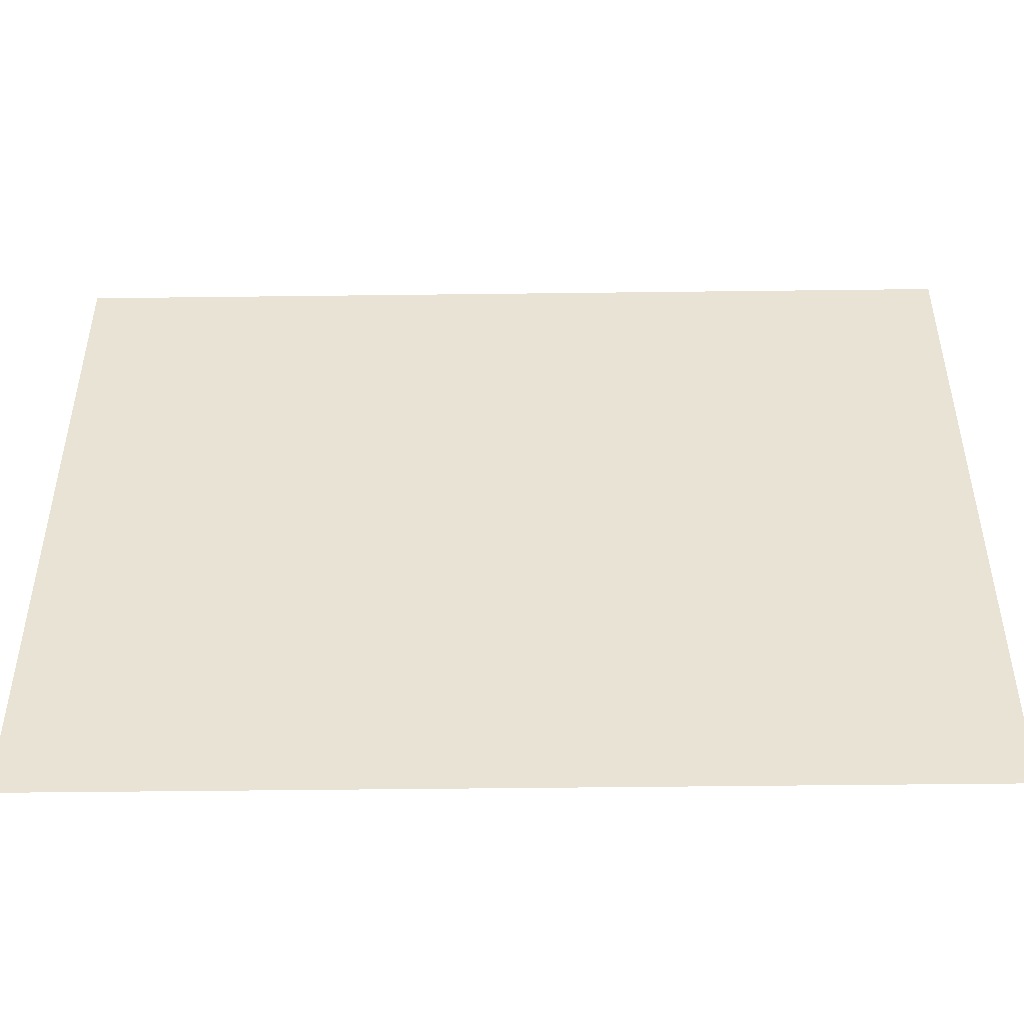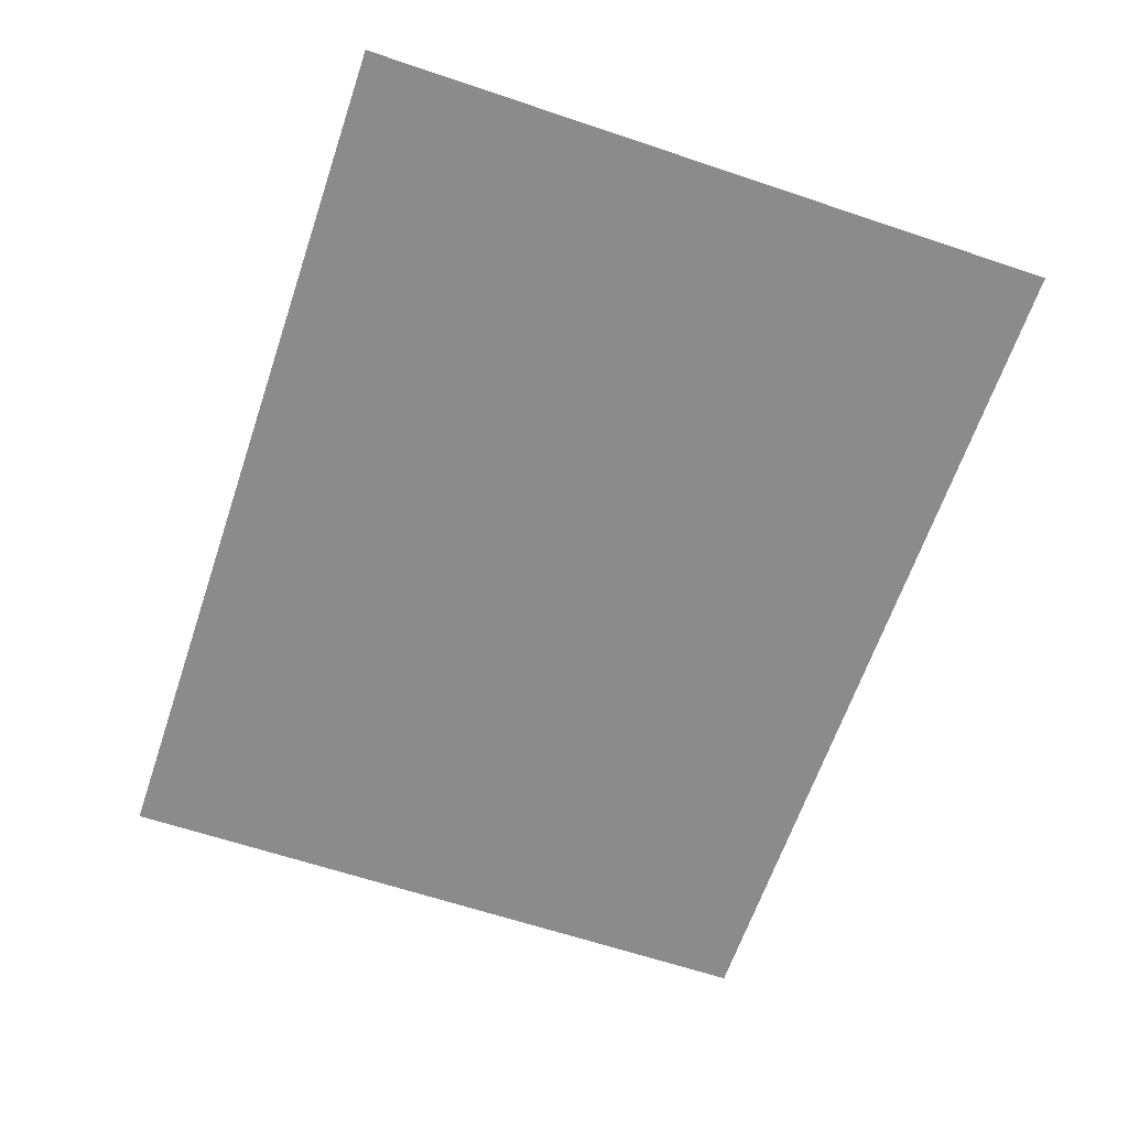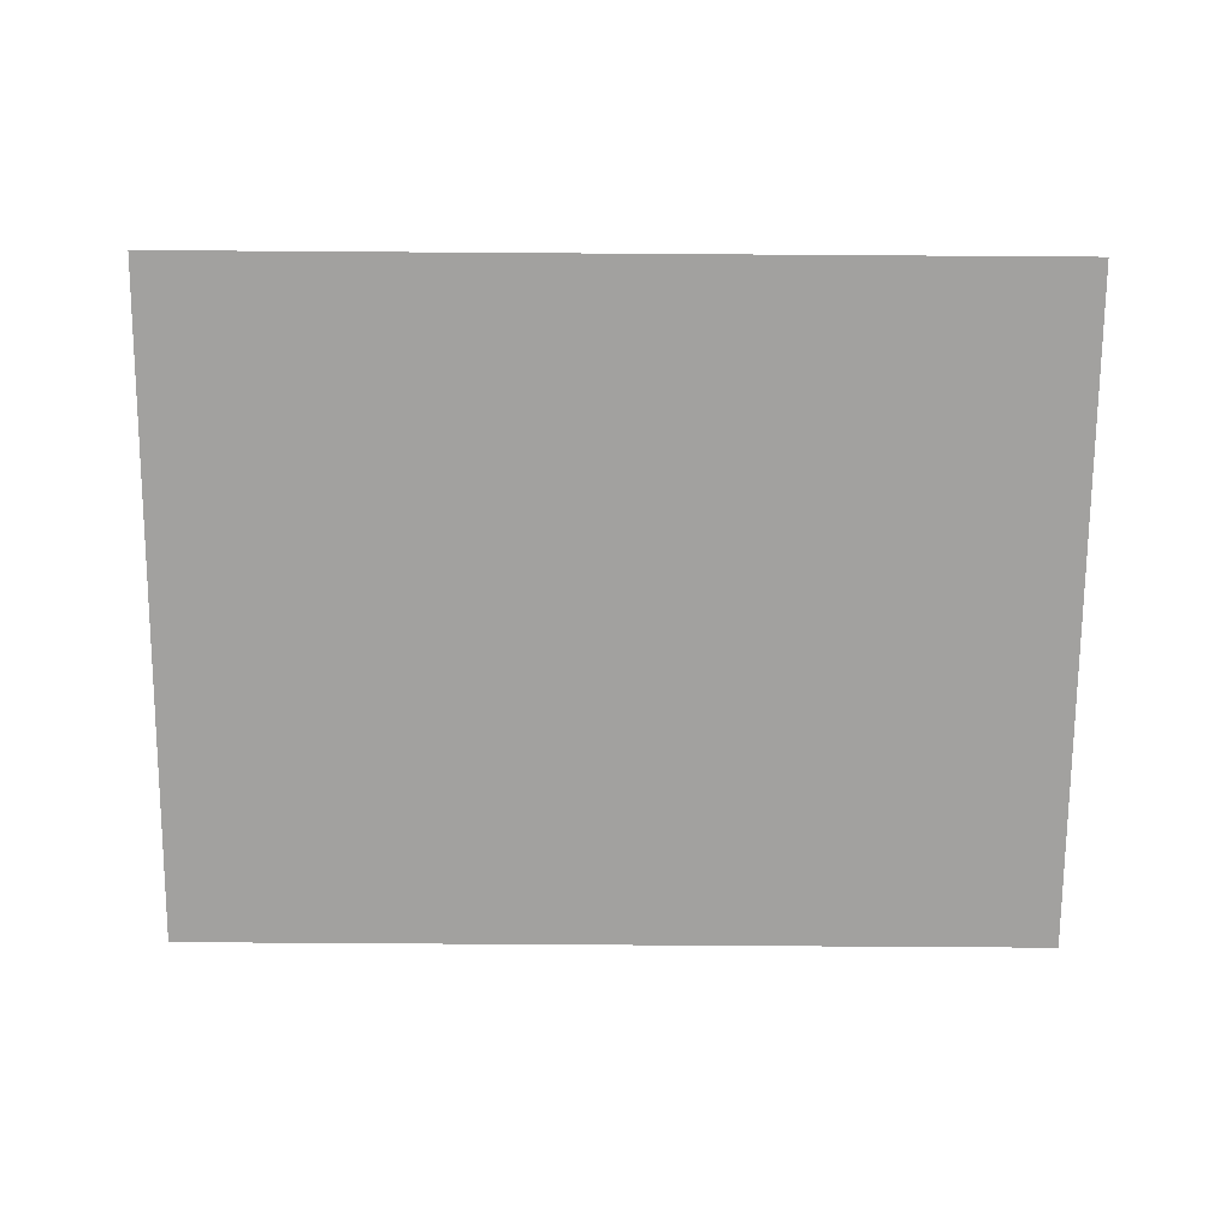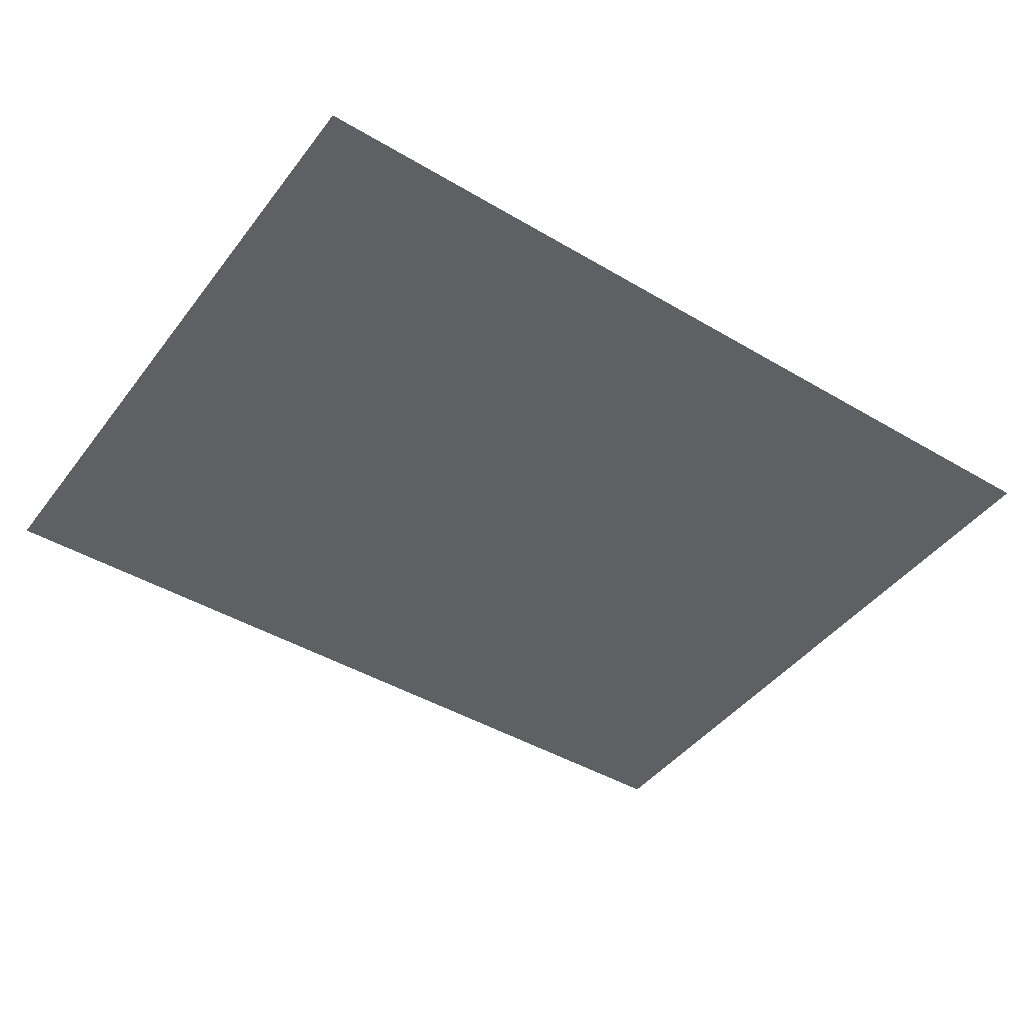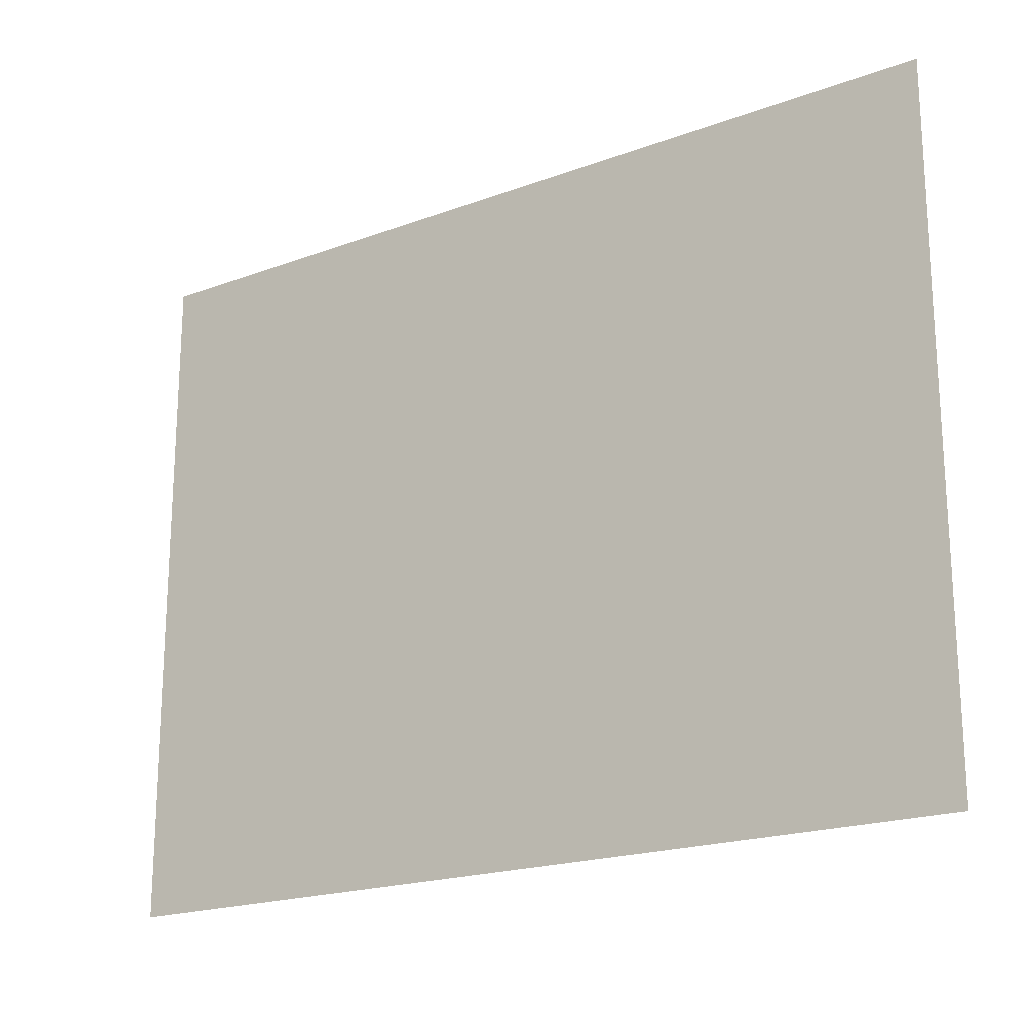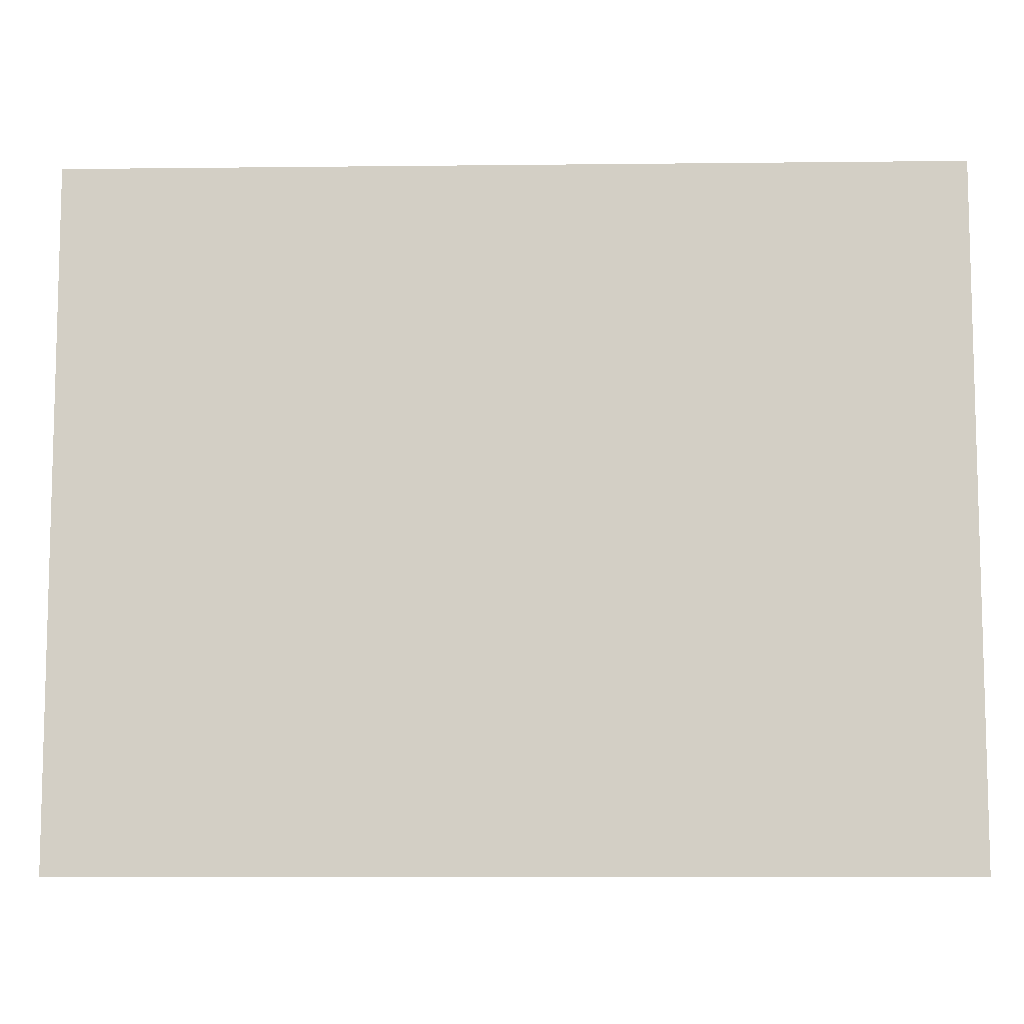
<metadata>
{"format":"obj","ext":"obj","renderer":"f3d","projection":"perspective","resolution":1024,"background":"white","views":[{"elev":-47.4,"azim":0.8,"up":"+Z"},{"elev":-63.9,"azim":71.3,"up":"+Y"},{"elev":-72.2,"azim":179.6,"up":"+Y"},{"elev":-44.2,"azim":-34.7,"up":"+Y"},{"elev":-19.7,"azim":34.6,"up":"+Z"},{"elev":-9.1,"azim":-178.3,"up":"+Z"}]}
</metadata>
<code>
v -10 0 -7.763
v 10 0 -7.763
v -10 0 7.763
v 10 0 7.763
g obj_33224194
f 3 4 2 1

</code>
